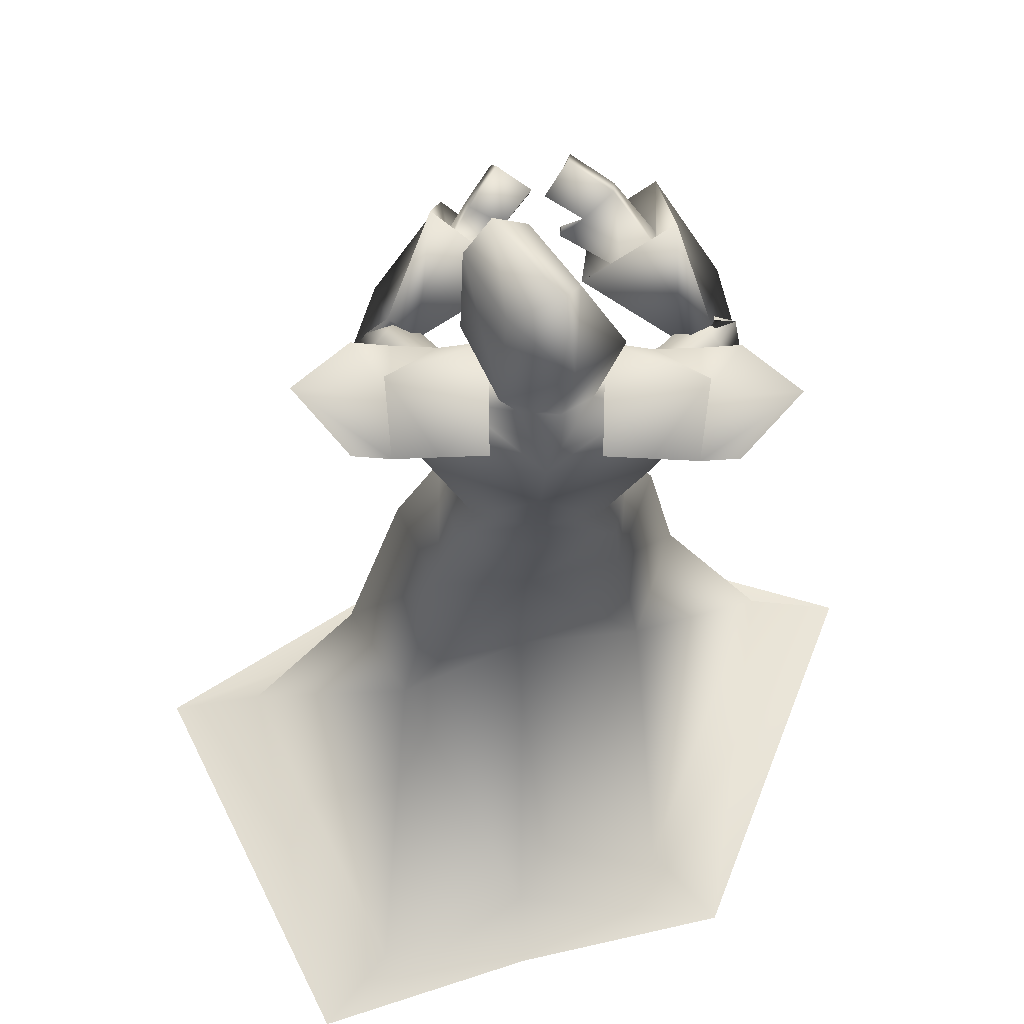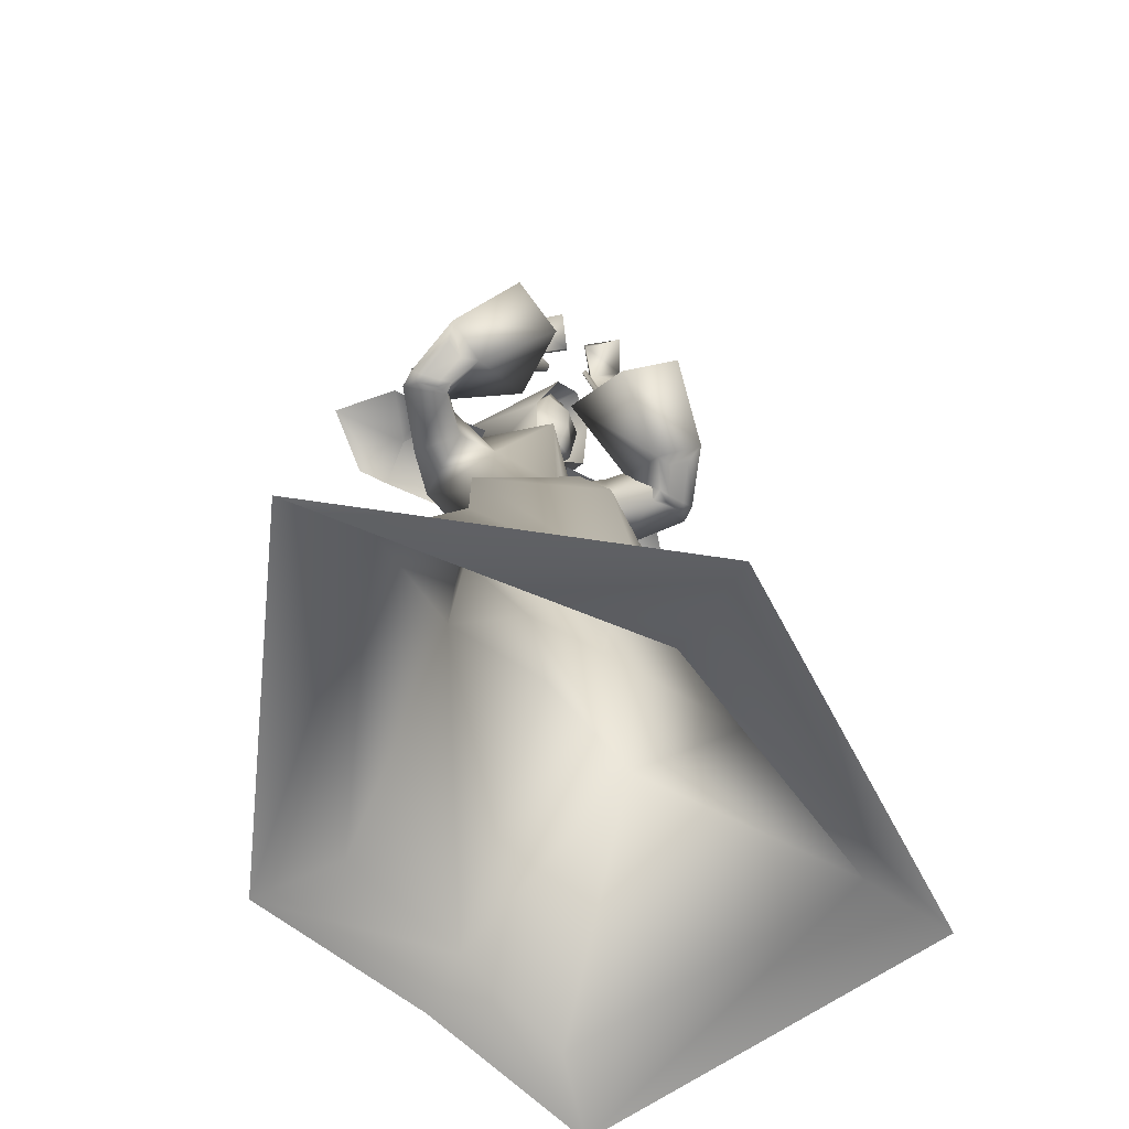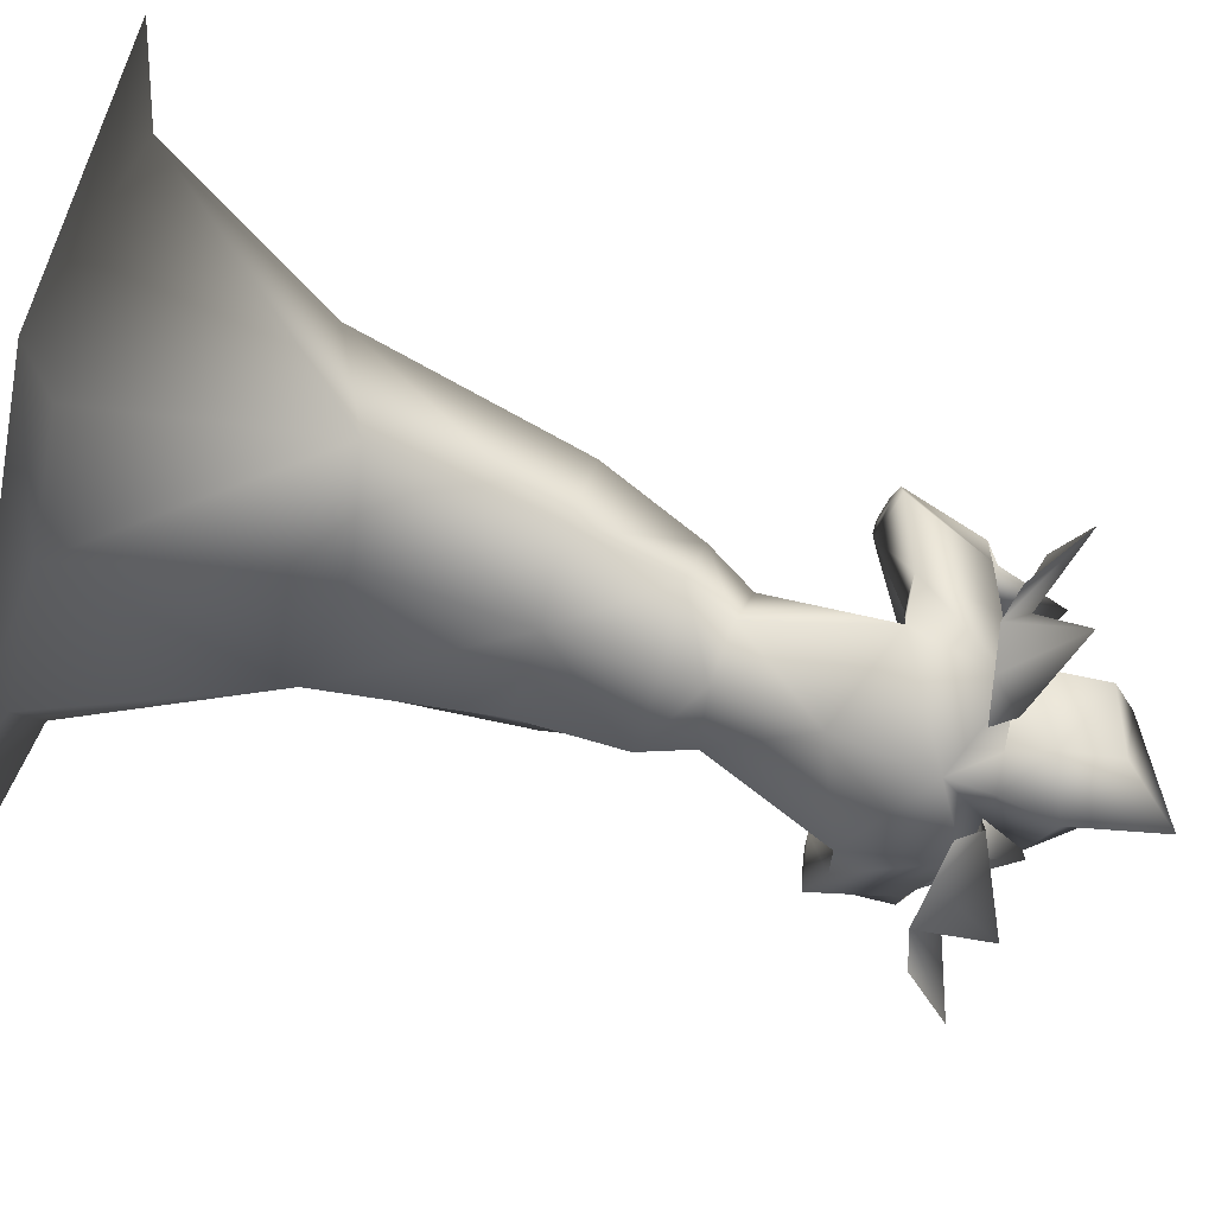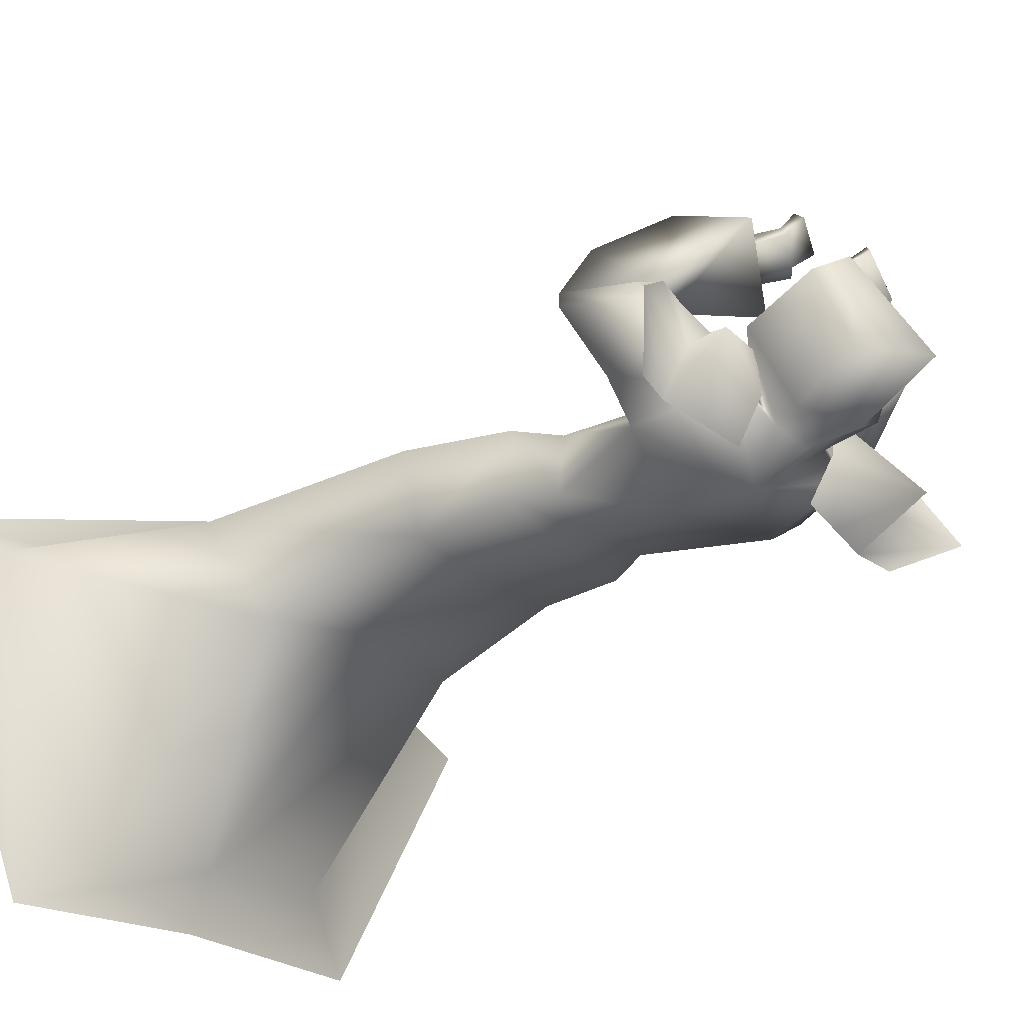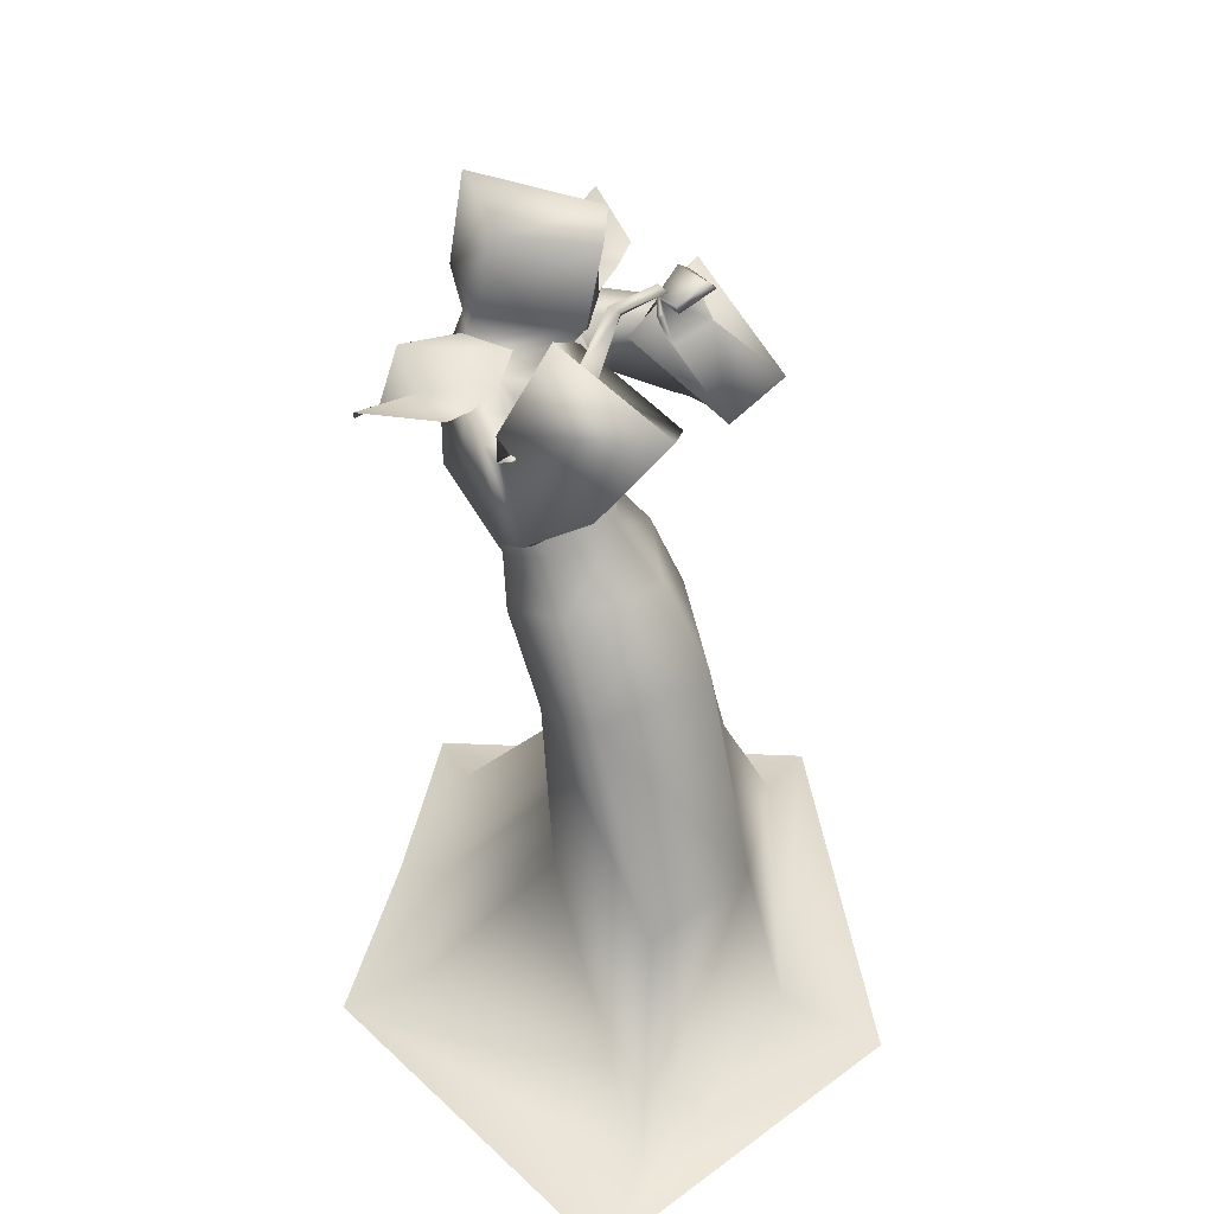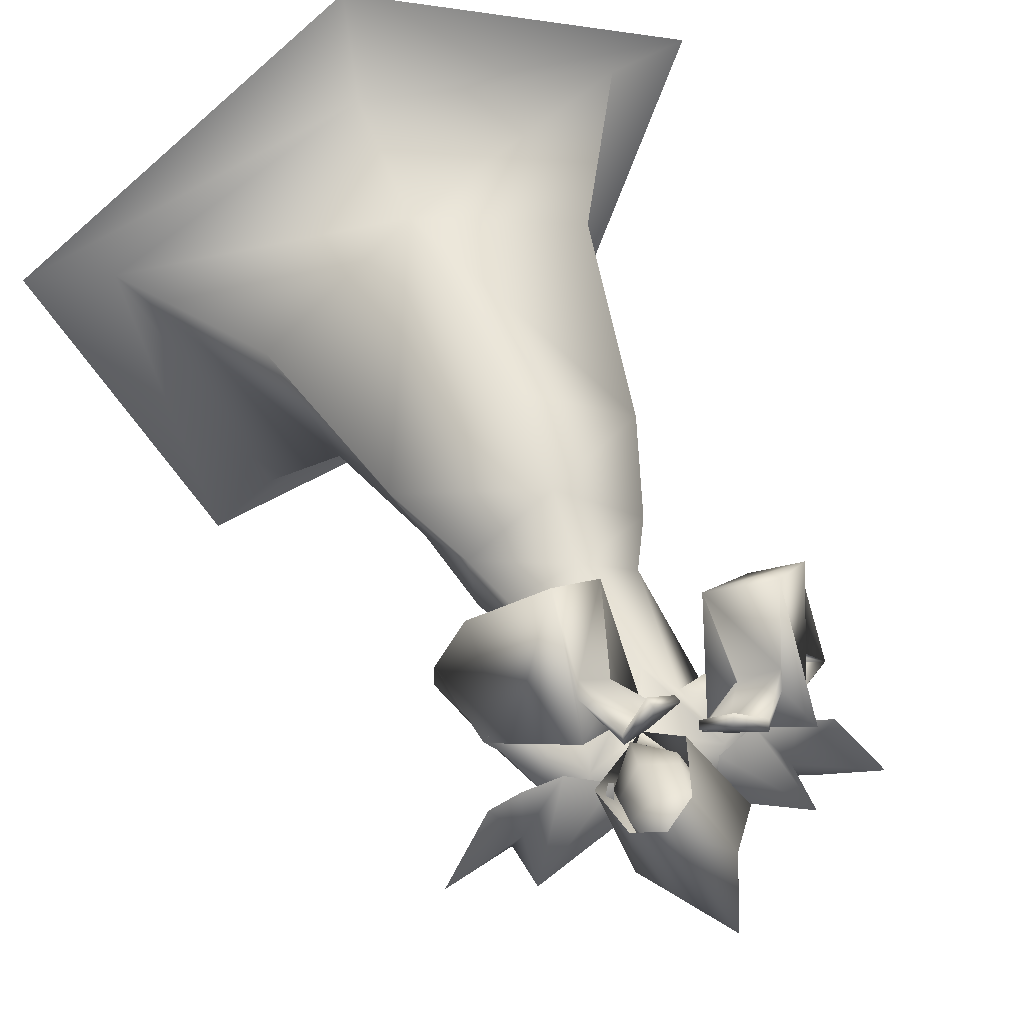
<metadata>
{"format":"obj","ext":"obj","renderer":"f3d","projection":"perspective","resolution":1024,"background":"white","views":[{"elev":-35.2,"azim":179.4,"up":"+Z"},{"elev":-59.3,"azim":-26.9,"up":"+Y"},{"elev":-73.1,"azim":76.0,"up":"+Z"},{"elev":-46.1,"azim":134.5,"up":"+Z"},{"elev":39.2,"azim":-61.4,"up":"+Y"},{"elev":39.0,"azim":159.7,"up":"+Z"}]}
</metadata>
<code>
o Cube_Mage_mesh
v 0.381 0.7423 -0.976
v -0.3547 0.7423 -0.976
v 0.3872 0.8109 -0.7566
v -0.3609 0.8109 -0.7566
v 0.4934 0.8513 -0.8991
v -0.467 0.8513 -0.8991
v 0.3051 0.7238 -0.9688
v -0.2787 0.7238 -0.9688
v 0.1199 0.7532 -0.9807
v -0.09358 0.7532 -0.9807
v 0.3113 0.7924 -0.7494
v -0.2849 0.7924 -0.7494
v 0.3069 0.792 -0.8726
v -0.2806 0.792 -0.8726
v 0.1261 0.8218 -0.7613
v -0.09977 0.8218 -0.7613
v 0.1217 0.8214 -0.8845
v -0.09541 0.8214 -0.8845
v 0.2125 0.7385 -0.9748
v -0.1862 0.7385 -0.9748
v 0.2187 0.7821 -0.7456
v -0.1923 0.7821 -0.7456
v 0.3161 0.8995 -0.9082
v -0.2897 0.8995 -0.9082
v 0.04405 -0.3768 -0.6781
v 0.3083 -0.4096 -0.7887
v -0.2216 -0.4216 -0.6169
v 0.4427 -0.4975 -0.5251
v -0.3125 -0.4527 -0.3235
v 0.07777 -0.5506 -0.2787
v 0.04002 -0.8903 -1.063
v 0.3545 -0.8943 -1.208
v -0.2755 -0.8943 -0.9428
v 0.6895 -0.8959 -0.5099
v -0.5484 -0.8959 -0.2182
v 0.07858 -0.9152 -0.1796
v 0.02943 -0.02546 -0.7425
v 0.2304 -0.02724 -0.7526
v -0.167 -0.03588 -0.6745
v 0.3205 0.01032 -0.5815
v -0.2355 0.03416 -0.5037
v 0.05481 0.01058 -0.3767
v 0.06348 0.806 -0.9184
v -0.07583 0.8113 -0.8838
v -0.0131 0.8145 -0.9299
v 0.03282 0.7307 -0.7317
v 0.1829 0.7996 -0.8884
v -0.1597 0.7962 -0.8983
v 0.1554 0.7665 -0.7766
v -0.1342 0.7747 -0.7821
v 0.01238 0.7018 -0.9817
v 0.01903 0.4934 -0.901
v 0.2368 0.5816 -0.8817
v -0.203 0.572 -0.8713
v 0.01788 0.6875 -0.6
v 0.1144 0.6456 -0.7332
v -0.08484 0.6531 -0.722
v 0.02453 0.3558 -0.5909
v 0.1699 0.3382 -0.6671
v -0.1212 0.3362 -0.6662
v 0.02425 0.2864 -0.8146
v 0.1485 0.3022 -0.8004
v -0.1004 0.3005 -0.7995
v 0.3331 0.7356 -0.6829
v -0.3203 0.752 -0.7017
v 0.2977 0.7077 -0.6051
v -0.2879 0.7401 -0.6187
v 0.4089 0.5536 -0.6367
v -0.3847 0.5785 -0.6258
v 0.3034 0.5284 -0.6069
v -0.2811 0.564 -0.5895
v 0.3205 0.7529 -0.6502
v -0.3088 0.773 -0.6786
v 0.2605 0.7123 -0.6643
v -0.247 0.7329 -0.6842
v 0.3564 0.5995 -0.4466
v -0.338 0.665 -0.4467
v 0.2623 0.5524 -0.502
v -0.242 0.6112 -0.4916
v 0.3037 0.6941 -0.6305
v -0.3024 0.7277 -0.6185
v 0.3639 0.7196 -0.6611
v -0.3588 0.7502 -0.6495
v 0.4063 0.5534 -0.5904
v -0.3833 0.5865 -0.5817
v 0.3044 0.5292 -0.5731
v -0.2829 0.5707 -0.5576
v 0.2253 0.2374 -0.6178
v -0.1706 0.2426 -0.6077
v 0.02151 0.2001 -0.8107
v 0.1913 0.1989 -0.7766
v -0.1464 0.1888 -0.7647
v 0.1101 0.9638 -0.4413
v -0.02605 1.022 -0.4786
v 0.04204 0.9312 -0.4727
v 0.01759 0.9672 -0.521
v 0.1203 0.9472 -0.4223
v -0.03042 1.012 -0.4535
v 0.04724 0.9137 -0.4691
v 0.01141 0.9527 -0.5111
v 0.1309 0.7943 -0.5426
v -0.1331 0.8415 -0.5966
v 0.206 0.8157 -0.5131
v -0.201 0.8749 -0.5686
v 0.203 0.8108 -0.4695
v -0.2 0.8649 -0.5208
v 0.1235 0.7804 -0.518
v -0.1285 0.821 -0.5676
v 0.2237 0.7302 -0.702
v -0.2099 0.752 -0.7142
v 0.2667 0.7628 -0.7679
v -0.2509 0.7699 -0.7867
v 0.3094 0.5872 -0.793
v -0.28 0.5897 -0.7838
v 0.215 0.601 -0.7162
v -0.1916 0.6233 -0.706
v 0.3332 0.5291 -0.5772
v -0.3108 0.5686 -0.5623
v 0.377 0.5395 -0.5844
v -0.354 0.5754 -0.5724
v 0.3053 0.5662 -0.5165
v -0.2855 0.6198 -0.5083
v 0.3448 0.5847 -0.4954
v -0.3258 0.6407 -0.4913
v 0.3344 0.5298 -0.5969
v -0.3115 0.5657 -0.5811
v 0.3767 0.5399 -0.6076
v -0.3532 0.5717 -0.5945
v 0.0327 0.2312 -0.485
v 0.06427 0.8102 -0.5914
v -0.0553 0.8523 -0.6356
v 0.2372 0.9262 -0.5242
v -0.2331 0.9725 -0.5931
v 0.2221 0.7136 -0.311
v -0.2089 0.811 -0.3396
v 0.09594 0.651 -0.3746
v -0.08012 0.7417 -0.3896
v 0.0952 0.9097 -0.5425
v -0.05643 0.9531 -0.5659
v 0.1619 0.9467 -0.5309
v -0.1129 1.001 -0.5394
v 0.1653 0.943 -0.5077
v -0.1146 0.9957 -0.5116
v 0.09373 0.8993 -0.5319
v -0.05765 0.9394 -0.5522
v 0.06644 0.885 -0.5144
v -0.01346 0.9255 -0.5609
v 0.06789 0.8886 -0.5176
v -0.01402 0.9313 -0.5657
v 0.06303 0.8777 -0.5229
v -0.01255 0.9135 -0.5737
v 0.06434 0.8815 -0.5265
v -0.0128 0.9197 -0.5791
v 0.1021 0.8897 -0.9553
v -0.1347 0.909 -0.83
v -0.03839 0.9352 -0.9399
v 0.1771 0.8428 -0.7426
v -0.00725 0.8578 -0.6451
v 0.09064 1.03 -0.8769
v -0.04604 1.041 -0.8046
v -0.01074 1.142 -0.9195
v 0.1723 1.01 -0.703
v 0.04922 1.02 -0.6379
v 0.1182 1.066 -0.6642
v 0.4868 -0.9497 -1.36
v -0.4206 -0.9497 -1.083
v 0.8941 -0.9517 -0.5111
v -0.7523 -0.9517 -0.2016
v 0.08973 -0.9628 0.07576
v 0.03385 -0.935 -1.204
v -0.02038 0.8435 -0.8918
v 0.07997 0.88 -0.8438
v -0.03187 0.8891 -0.7846
v -0.0184 0.9448 -0.9037
v 0.09863 0.9087 -0.8499
v -0.04359 0.9203 -0.7746
v 0.07274 1.035 -0.855
v -0.01748 1.043 -0.8073
v 0.01832 1.057 -0.8516
v 0.1088 0.8257 -0.7785
v -0.001 0.8346 -0.7204
v 0.06045 0.7705 -0.7279
v 0.1368 1.02 -0.7286
v 0.04908 1.027 -0.6821
v 0.09515 1.047 -0.7048
v 0.1396 0.8508 -0.7482
v 0.009951 0.8614 -0.6796
v 0.08116 0.7892 -0.6916
v 0.09643 0.9626 -0.8581
v -0.04235 0.9739 -0.7847
v -0.001742 0.9812 -0.8778
v 0.1507 0.9646 -0.7261
v 0.03641 0.9739 -0.6656
v 0.1019 0.9649 -0.6795
v 0.09795 0.9252 -0.8524
v -0.04321 0.9367 -0.7777
v -0.0133 0.956 -0.8957
v 0.143 0.8856 -0.7415
v 0.01805 0.8958 -0.6753
v 0.0973 0.8718 -0.6738
f 3 5 13
f 3 13 11
f 14 6 4
f 14 4 12
f 5 1 7
f 5 7 13
f 8 2 6
f 8 6 14
f 13 23 21
f 13 21 11
f 22 24 14
f 22 14 12
f 23 17 15
f 23 15 21
f 16 18 24
f 16 24 22
f 7 19 23
f 7 23 13
f 24 20 8
f 24 8 14
f 19 9 17
f 19 17 23
f 18 10 20
f 18 20 24
f 26 32 31
f 26 31 25
f 31 33 27
f 31 27 25
f 26 28 34
f 26 34 32
f 35 29 27
f 35 27 33
f 30 36 34
f 30 34 28
f 35 36 30
f 35 30 29
f 37 38 26
f 37 26 25
f 27 39 37
f 27 37 25
f 38 40 28
f 38 28 26
f 29 41 39
f 29 39 27
f 40 42 30
f 40 30 28
f 30 42 41
f 30 41 29
f 43 46 49
f 43 49 47
f 50 46 44
f 50 44 48
f 43 47 51
f 43 51 45
f 51 48 44
f 51 44 45
f 51 47 53
f 51 53 52
f 54 48 51
f 54 51 52
f 49 46 55
f 49 55 56
f 55 46 50
f 55 50 57
f 56 55 58
f 56 58 59
f 58 55 57
f 58 57 60
f 52 53 62
f 52 62 61
f 63 54 52
f 63 52 61
f 53 56 59
f 53 59 62
f 60 57 54
f 60 54 63
f 66 80 82
f 66 82 64
f 83 81 67
f 83 67 65
f 80 74 72
f 80 72 82
f 73 75 81
f 73 81 83
f 70 86 80
f 70 80 66
f 81 87 71
f 81 71 67
f 86 78 74
f 86 74 80
f 75 79 87
f 75 87 81
f 61 62 91
f 61 91 90
f 92 63 61
f 92 61 90
f 62 59 88
f 62 88 91
f 89 60 63
f 89 63 92
f 93 95 99
f 93 99 97
f 100 96 94
f 100 94 98
f 49 109 111
f 49 111 47
f 112 110 50
f 112 50 48
f 109 66 64
f 109 64 111
f 65 67 110
f 65 110 112
f 47 111 113
f 47 113 53
f 114 112 48
f 114 48 54
f 111 64 68
f 111 68 113
f 69 65 112
f 69 112 114
f 56 115 109
f 56 109 49
f 110 116 57
f 110 57 50
f 115 70 66
f 115 66 109
f 67 71 116
f 67 116 110
f 53 113 115
f 53 115 56
f 116 114 54
f 116 54 57
f 113 68 70
f 113 70 115
f 71 69 114
f 71 114 116
f 64 82 84
f 64 84 68
f 85 83 65
f 85 65 69
f 72 76 84
f 72 84 82
f 85 77 73
f 85 73 83
f 86 70 125
f 86 125 117
f 126 71 87
f 126 87 118
f 78 86 117
f 78 117 121
f 118 87 79
f 118 79 122
f 84 76 123
f 84 123 119
f 124 77 85
f 124 85 120
f 68 84 119
f 68 119 127
f 120 85 69
f 120 69 128
f 76 78 121
f 76 121 123
f 122 79 77
f 122 77 124
f 70 68 127
f 70 127 125
f 128 69 71
f 128 71 126
f 127 119 117
f 127 117 125
f 118 120 128
f 118 128 126
f 119 123 121
f 119 121 117
f 122 124 120
f 122 120 118
f 58 129 88
f 58 88 59
f 89 129 58
f 89 58 60
f 74 130 132
f 74 132 72
f 133 131 75
f 133 75 73
f 72 132 134
f 72 134 76
f 135 133 73
f 135 73 77
f 78 136 130
f 78 130 74
f 131 137 79
f 131 79 75
f 76 134 136
f 76 136 78
f 137 135 77
f 137 77 79
f 101 138 140
f 101 140 103
f 141 139 102
f 141 102 104
f 138 95 93
f 138 93 140
f 94 96 139
f 94 139 141
f 103 140 142
f 103 142 105
f 143 141 104
f 143 104 106
f 140 93 97
f 140 97 142
f 98 94 141
f 98 141 143
f 144 99 95
f 144 95 138
f 96 100 145
f 96 145 139
f 105 142 144
f 105 144 107
f 145 143 106
f 145 106 108
f 142 97 99
f 142 99 144
f 100 98 143
f 100 143 145
f 144 138 148
f 144 148 146
f 149 139 145
f 149 145 147
f 107 144 146
f 107 146 150
f 147 145 108
f 147 108 151
f 138 101 152
f 138 152 148
f 153 102 139
f 153 139 149
f 101 107 150
f 101 150 152
f 151 108 102
f 151 102 153
f 150 146 148
f 150 148 152
f 149 147 151
f 149 151 153
f 105 107 136
f 105 136 134
f 137 108 106
f 137 106 135
f 103 105 134
f 103 134 132
f 135 106 104
f 135 104 133
f 101 103 132
f 101 132 130
f 133 104 102
f 133 102 131
f 101 130 136
f 101 136 107
f 137 131 102
f 137 102 108
f 40 88 129
f 40 129 42
f 129 89 41
f 129 41 42
f 38 91 88
f 38 88 40
f 89 92 39
f 89 39 41
f 37 90 91
f 37 91 38
f 92 90 37
f 92 37 39
f 45 156 154
f 45 154 43
f 155 156 45
f 155 45 44
f 43 154 157
f 43 157 46
f 158 155 44
f 158 44 46
f 156 161 159
f 156 159 154
f 160 161 156
f 160 156 155
f 154 159 162
f 154 162 157
f 163 160 155
f 163 155 158
f 159 161 164
f 159 164 162
f 164 161 160
f 164 160 163
f 34 167 165
f 34 165 32
f 166 168 35
f 166 35 33
f 36 169 167
f 36 167 34
f 168 169 36
f 168 36 35
f 165 170 31
f 165 31 32
f 31 170 166
f 31 166 33
f 186 180 172
f 186 172 175
f 173 181 187
f 173 187 176
f 175 172 171
f 175 171 174
f 171 173 176
f 171 176 174
f 183 177 179
f 183 179 185
f 179 178 184
f 179 184 185
f 180 186 188
f 180 188 182
f 188 187 181
f 188 181 182
f 171 172 43
f 171 43 45
f 44 173 171
f 44 171 45
f 180 46 43
f 180 43 172
f 44 46 181
f 44 181 173
f 182 46 180
f 181 46 182
f 189 177 183
f 189 183 192
f 184 178 190
f 184 190 193
f 177 189 191
f 177 191 179
f 191 190 178
f 191 178 179
f 192 183 185
f 192 185 194
f 185 184 193
f 185 193 194
f 175 195 198
f 175 198 186
f 199 196 176
f 199 176 187
f 195 189 192
f 195 192 198
f 193 190 196
f 193 196 199
f 189 195 197
f 189 197 191
f 197 196 190
f 197 190 191
f 195 175 174
f 195 174 197
f 174 176 196
f 174 196 197
f 186 198 200
f 186 200 188
f 200 199 187
f 200 187 188
f 198 192 194
f 198 194 200
f 194 193 199
f 194 199 200

</code>
